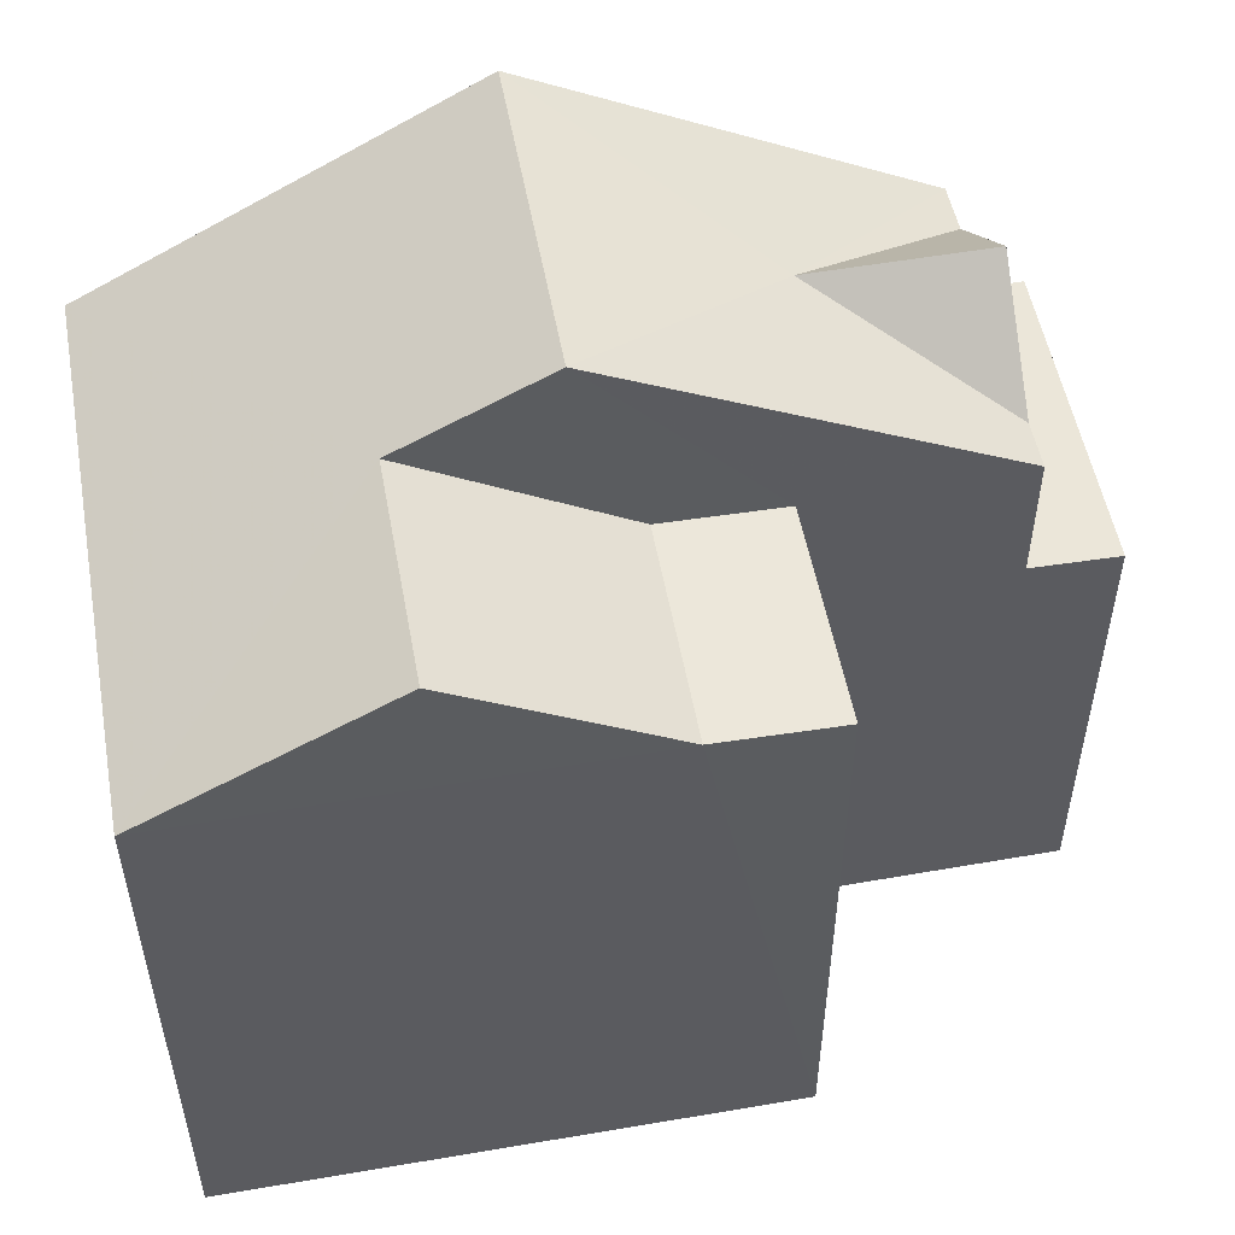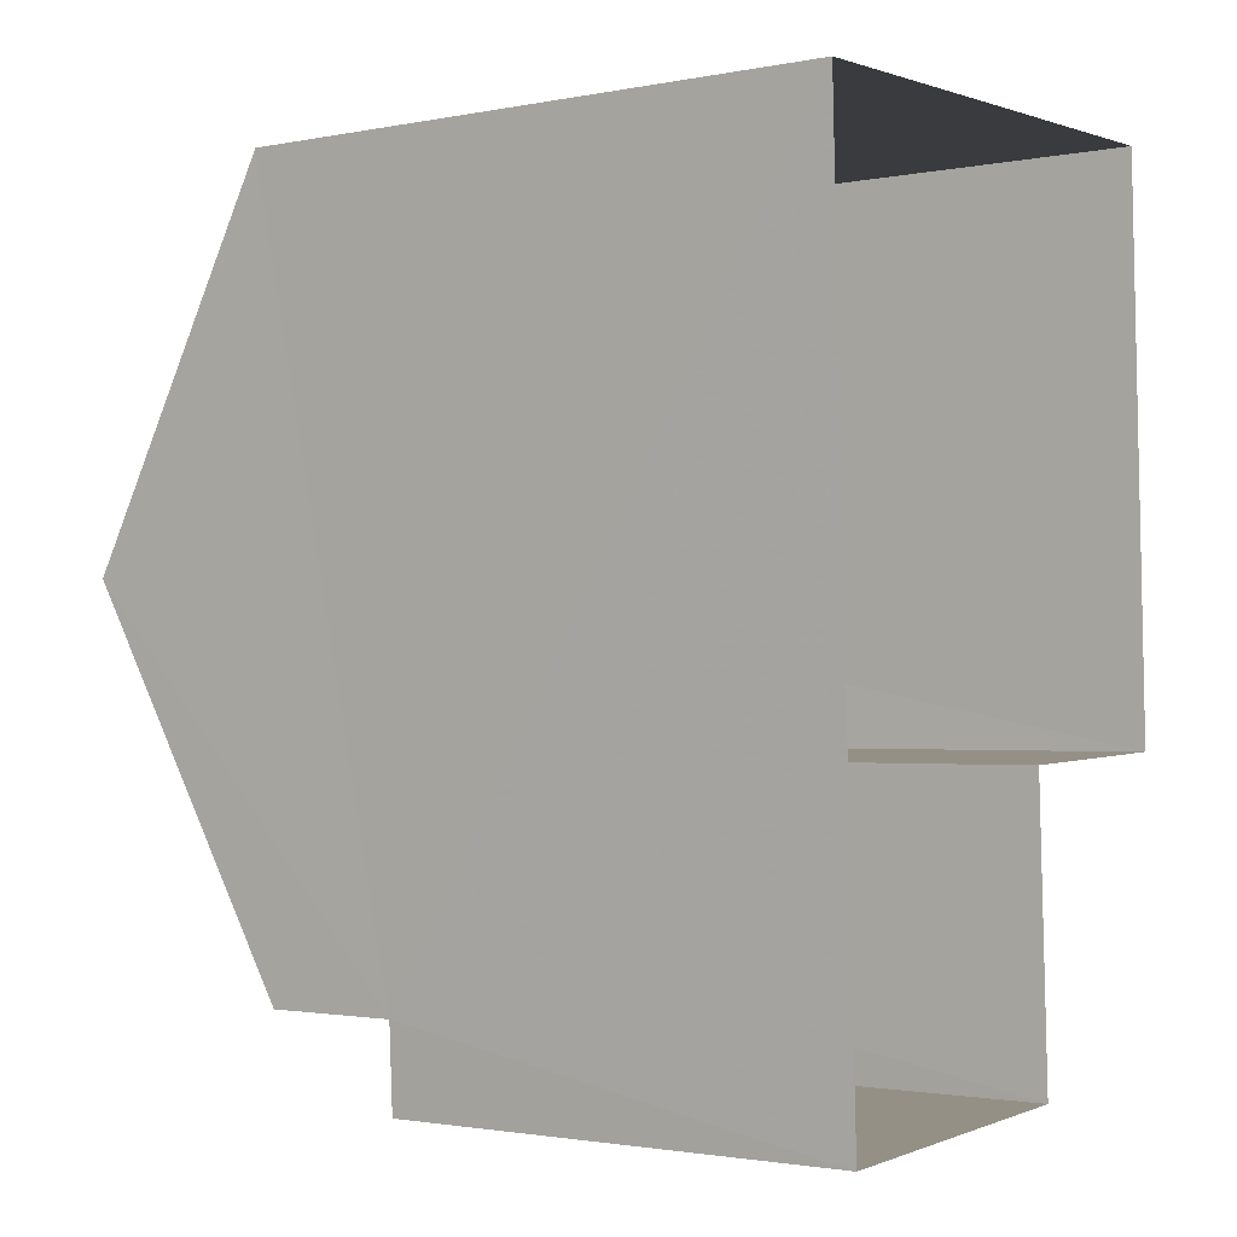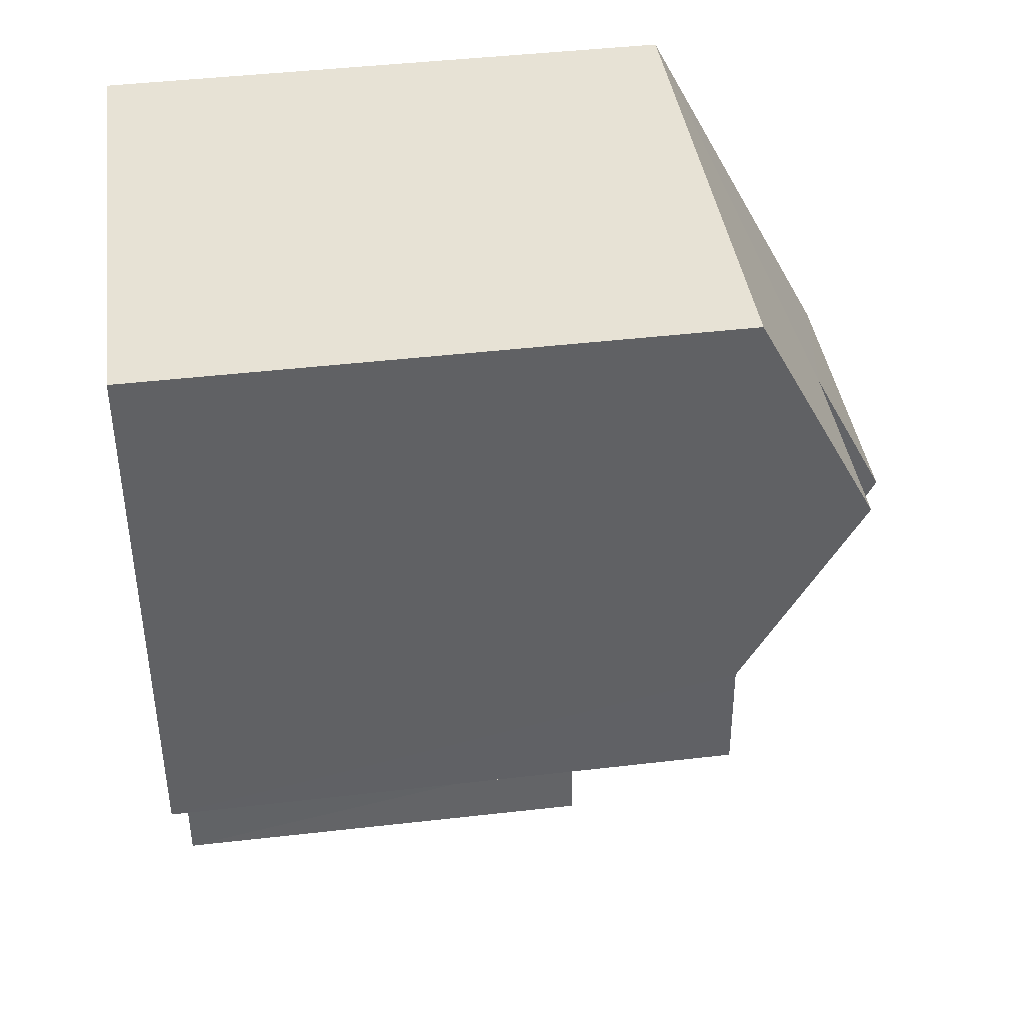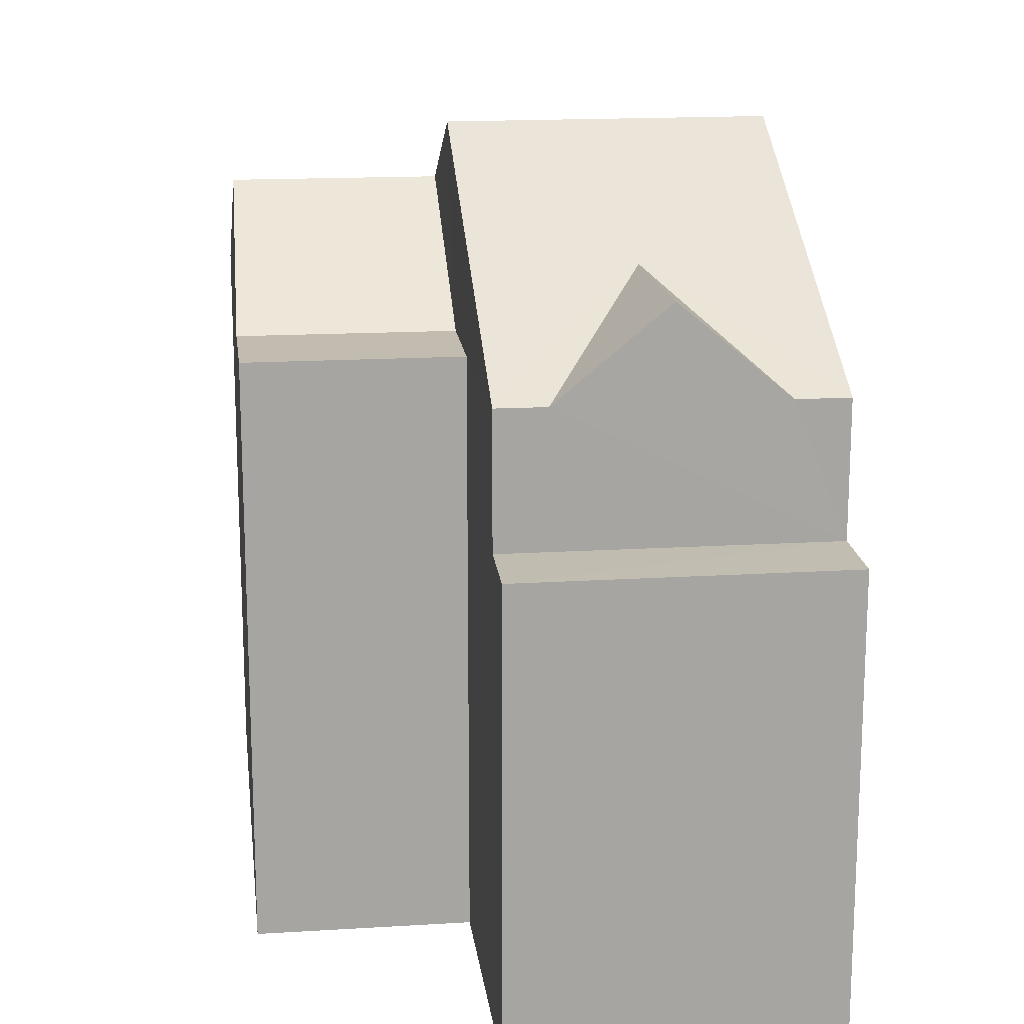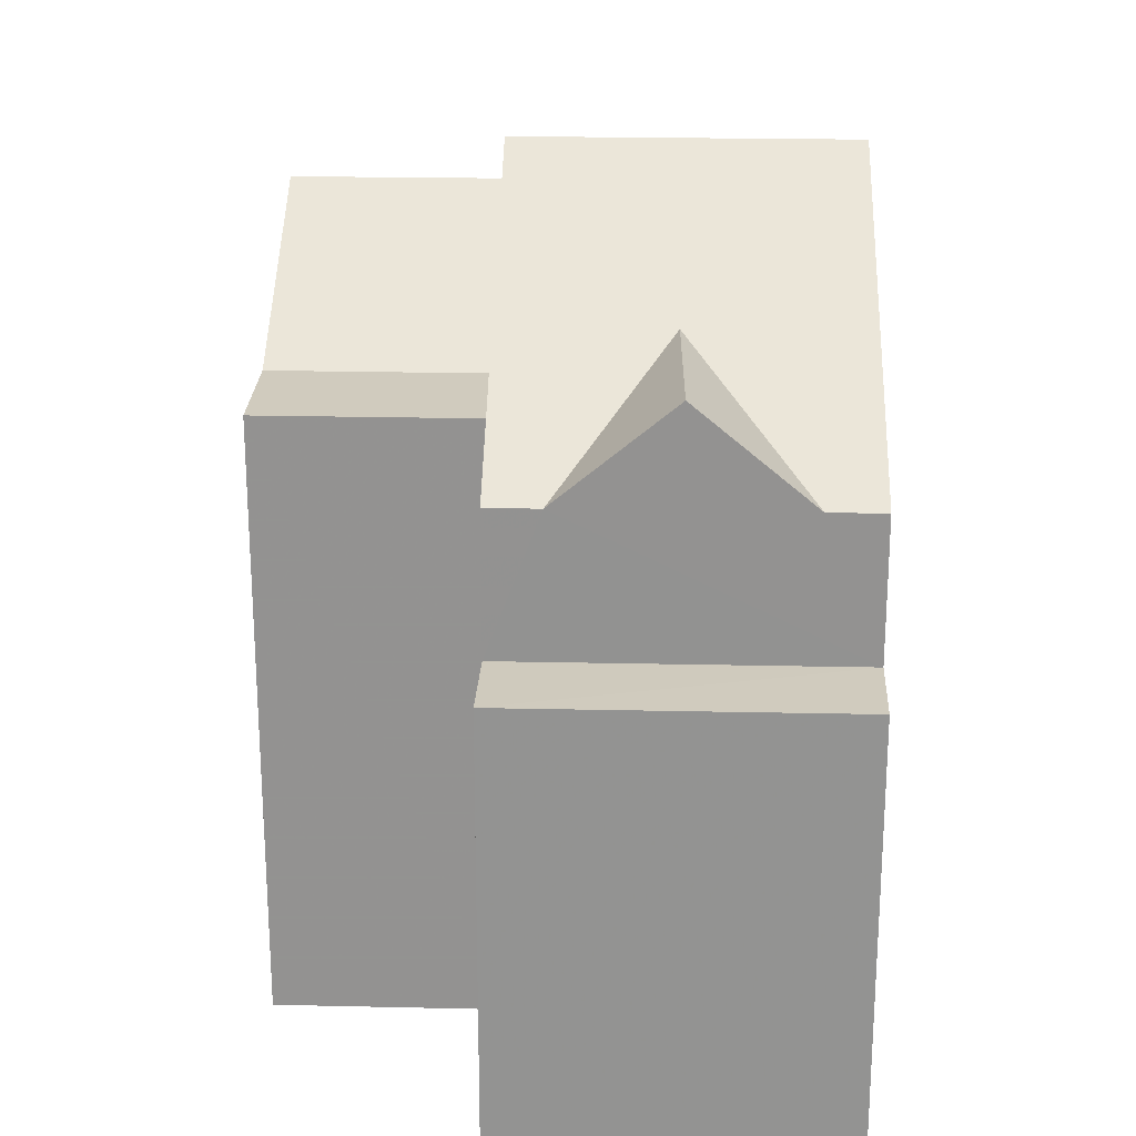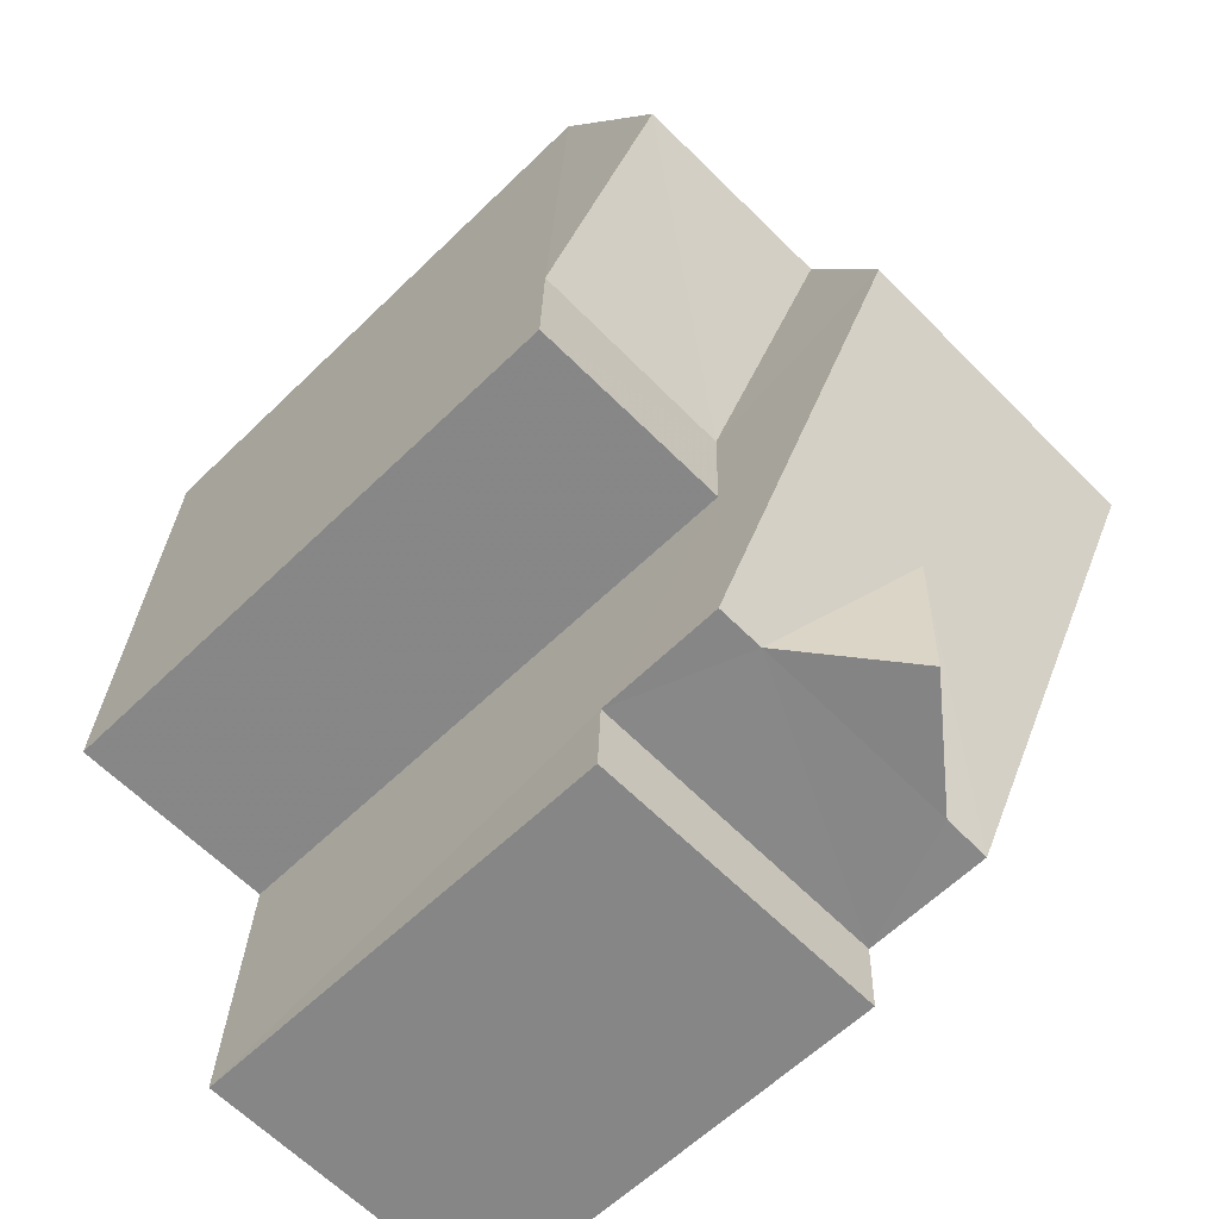
<metadata>
{"format":"obj","ext":"obj","renderer":"f3d","projection":"perspective","resolution":1024,"background":"white","views":[{"elev":52.9,"azim":-102.7,"up":"+Z"},{"elev":-1.8,"azim":125.3,"up":"+Y"},{"elev":42.4,"azim":-97.8,"up":"+Y"},{"elev":16.5,"azim":-9.4,"up":"+Z"},{"elev":23.2,"azim":-0.2,"up":"+Z"},{"elev":-60.7,"azim":-45.3,"up":"+Y"}]}
</metadata>
<code>
v -3.724e+05 -1.055e+05 23.65
v -3.724e+05 -1.055e+05 23.65
v -3.724e+05 -1.055e+05 23.65
v -3.724e+05 -1.055e+05 23.65
v -3.724e+05 -1.055e+05 23.65
v -3.724e+05 -1.055e+05 23.65
v -3.724e+05 -1.055e+05 29.22
v -3.724e+05 -1.055e+05 29.22
v -3.724e+05 -1.055e+05 29.22
v -3.724e+05 -1.055e+05 29.22
v -3.724e+05 -1.055e+05 30.84
v -3.724e+05 -1.055e+05 32.34
v -3.724e+05 -1.055e+05 32.34
v -3.724e+05 -1.055e+05 30.84
v -3.724e+05 -1.055e+05 31.95
v -3.724e+05 -1.055e+05 30.84
v -3.724e+05 -1.055e+05 31.95
v -3.724e+05 -1.055e+05 30.84
v -3.724e+05 -1.055e+05 30.84
v -3.724e+05 -1.055e+05 33.27
v -3.724e+05 -1.055e+05 30.84
v -3.724e+05 -1.055e+05 33.27
v -3.724e+05 -1.055e+05 30.84
v -3.724e+05 -1.055e+05 30.84
v -3.724e+05 -1.055e+05 30.84
v -3.724e+05 -1.055e+05 30.84
f 1 2 3
f 3 2 4
f 4 2 5
f 2 6 5
f 7 8 9
f 7 10 8
f 11 12 13
f 14 11 13
f 15 16 17
f 18 19 15
f 19 20 15
f 16 15 21
f 15 20 22
f 21 15 22
f 22 20 12
f 20 23 12
f 12 24 13
f 12 23 24
f 18 15 17
f 11 25 26
f 11 14 25
f 7 19 18
f 18 17 16
f 21 10 16
f 10 7 16
f 16 7 18
f 23 20 7
f 23 7 4
f 20 19 7
f 4 7 3
f 3 7 9
f 9 1 3
f 9 8 1
f 22 12 11
f 21 22 26
f 10 2 1
f 10 1 8
f 21 26 10
f 26 2 10
f 26 22 11
f 5 24 23
f 4 5 23
f 2 25 6
f 2 26 25
f 13 24 14
f 24 5 14
f 14 6 25
f 14 5 6

</code>
